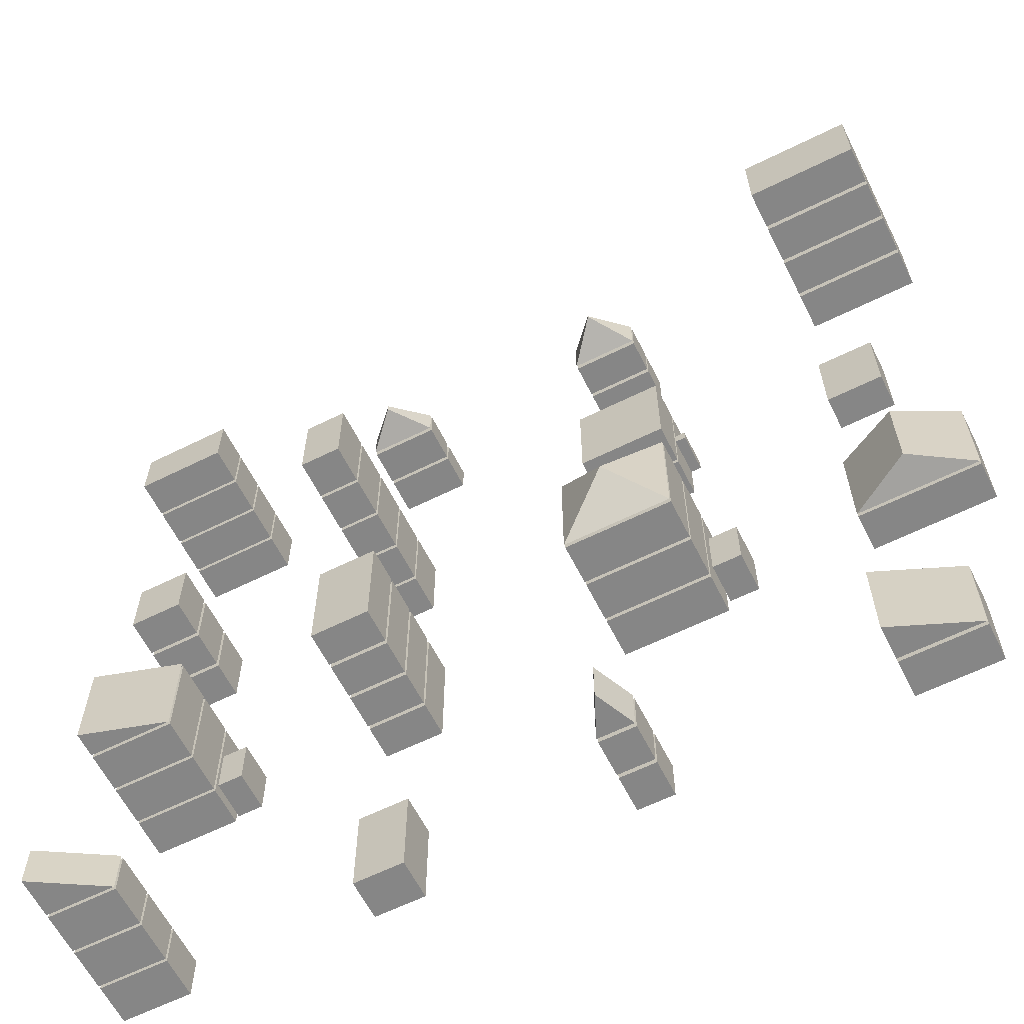
<metadata>
{"format":"obj","ext":"obj","renderer":"f3d","projection":"perspective","resolution":1024,"background":"white","views":[{"elev":-62.2,"azim":26.7,"up":"+Y"}]}
</metadata>
<code>
v 5.66 0.26 0.1
v 0.26 0.26 0.1
v 0.26 3.81 0.1
v 5.66 3.81 0.1
v 0.26 3.81 3.34
v 0.26 0.26 3.34
v 5.66 0.26 3.34
v 5.66 3.81 3.34
v 5.66 3.81 0.1
v 0.26 3.81 0.1
v 0.26 3.81 3.34
v 5.66 3.81 3.34
v 5.66 0.26 3.54
v 0.26 0.26 3.54
v 0.26 3.81 3.54
v 5.66 3.81 3.54
v 0.26 3.81 6.78
v 0.26 0.26 6.78
v 5.66 0.26 6.78
v 5.66 3.81 6.78
v 0.26 0.26 6.78
v 0.26 0.26 3.54
v 5.66 0.26 3.54
v 5.66 0.26 6.78
v 5.66 3.81 3.54
v 5.66 3.81 6.78
v 0.26 3.81 3.54
v 0.26 3.81 6.78
v 5.66 0.26 6.98
v 0.26 0.26 6.98
v 0.26 3.81 6.98
v 5.66 3.81 6.98
v 0.26 3.81 10.22
v 0.26 0.26 10.22
v 5.66 0.26 10.22
v 5.66 3.81 10.22
v 0.26 0.26 6.98
v 5.66 0.26 6.98
v 5.66 3.81 6.98
v 0.26 3.81 6.98
v 5.66 0.26 10.42
v 0.26 0.26 10.42
v 0.26 3.81 10.42
v 5.66 3.81 10.42
v 0.26 3.81 13.64
v 0.26 0.26 13.64
v 5.66 0.26 10.42
v 5.66 3.81 10.42
v 6.99 20.2 0.105
v 0.2 20.2 0.105
v 0.2 28.53 0.105
v 6.99 28.53 0.105
v 0.2 28.53 3.295
v 0.2 20.2 3.295
v 6.99 20.2 3.295
v 6.99 28.53 3.295
v 0.2 20.2 3.295
v 6.99 20.2 3.295
v 6.99 28.53 3.295
v 0.2 28.53 3.295
v 7.19 20.75 3.295
v 7.19 20.75 0.105
v 9.24 20.75 0.105
v 9.24 20.75 3.295
v 9.24 20.75 3.295
v 9.24 20.75 0.105
v 9.24 24.73 0.105
v 9.24 24.73 3.295
v 7.19 24.73 0.105
v 7.19 20.75 0.105
v 7.19 20.75 3.295
v 7.19 24.73 3.295
v 6.99 20.2 3.505
v 0.2 20.2 3.505
v 0.2 28.53 3.505
v 6.99 28.53 3.505
v 0.2 28.53 6.695
v 0.2 20.2 6.695
v 6.99 20.2 6.695
v 6.99 28.53 6.695
v 0.2 20.2 3.505
v 6.99 20.2 3.505
v 6.99 28.53 3.505
v 0.2 28.53 3.505
v 6.99 20.2 6.905
v 0.2 20.2 6.905
v 0.2 28.53 6.905
v 6.99 28.53 6.905
v 0.2 28.53 10.1
v 0.2 20.2 10.1
v 6.99 20.2 10.1
v 6.99 28.53 10.1
v 6.99 20.2 10.3
v 0.2 20.2 10.3
v 0.2 28.53 10.3
v 6.99 28.53 10.3
v 0.2 28.53 12.34
v 0.2 20.2 12.34
v 4.71 40.34 0.13
v 0.34 40.34 0.13
v 0.34 45.75 0.13
v 4.71 45.75 0.13
v 0.34 45.75 3.19
v 0.34 40.34 3.19
v 4.71 40.34 3.19
v 4.71 45.75 3.19
v 4.71 40.34 3.45
v 0.34 40.34 3.45
v 0.34 45.75 3.45
v 4.71 45.75 3.45
v 0.34 45.75 6.51
v 0.34 40.34 6.51
v 4.71 40.34 6.51
v 4.71 45.75 6.51
v 0.34 40.34 3.45
v 4.71 40.34 3.45
v 4.71 45.75 3.45
v 0.34 45.75 3.45
v 4.71 40.34 6.77
v 0.34 40.34 6.77
v 0.34 45.75 6.77
v 4.71 45.75 6.77
v 0.34 45.75 9.83
v 0.34 40.34 9.83
v 4.71 40.34 9.83
v 4.71 45.75 9.83
v 7.82 60.2 0.105
v 0.2 60.2 0.105
v 0.2 65.02 0.105
v 7.82 65.02 0.105
v 0.2 65.02 3.165
v 0.2 60.2 3.165
v 7.82 60.2 3.165
v 7.82 65.02 3.165
v 0.2 60.2 3.165
v 0.2 60.2 0.105
v 7.82 60.2 0.105
v 7.82 60.2 3.165
v 7.82 60.2 3.375
v 0.2 60.2 3.375
v 0.2 65.02 3.375
v 7.82 65.02 3.375
v 0.2 65.02 6.435
v 0.2 60.2 6.435
v 7.82 60.2 6.435
v 7.82 65.02 6.435
v 0.2 60.2 6.435
v 0.2 60.2 3.375
v 7.82 60.2 3.375
v 7.82 60.2 6.435
v 7.82 60.2 6.645
v 0.2 60.2 6.645
v 0.2 65.02 6.645
v 7.82 65.02 6.645
v 0.2 65.02 9.705
v 0.2 60.2 9.705
v 7.82 60.2 9.705
v 7.82 65.02 9.705
v 7.82 60.2 9.915
v 0.2 60.2 9.915
v 0.2 65.02 9.915
v 7.82 65.02 9.915
v 0.2 65.02 12.97
v 0.2 60.2 12.97
v 7.82 60.2 12.97
v 7.82 65.02 12.97
v 24.22 0.3 0.15
v 20.3 0.3 0.15
v 20.3 7.88 0.15
v 24.22 7.88 0.15
v 20.3 7.88 3.31
v 20.3 0.3 3.31
v 24.22 0.3 3.31
v 24.22 7.88 3.31
v 24.93 20.2 0.125
v 20.2 20.2 0.125
v 20.2 29.46 0.125
v 24.93 29.46 0.125
v 20.2 29.46 2.915
v 20.2 20.2 2.915
v 24.93 20.2 2.915
v 24.93 29.46 2.915
v 24.93 20.2 3.165
v 20.2 20.2 3.165
v 20.2 29.46 3.165
v 24.93 29.46 3.165
v 20.2 29.46 5.955
v 20.2 20.2 5.955
v 24.93 20.2 5.955
v 24.93 29.46 5.955
v 24.93 20.2 6.205
v 20.2 20.2 6.205
v 20.2 29.46 6.205
v 24.93 29.46 6.205
v 20.2 29.46 8.995
v 20.2 20.2 8.995
v 24.93 20.2 8.995
v 24.93 29.46 8.995
v 24.93 20.2 9.245
v 20.2 20.2 9.245
v 20.2 29.46 9.245
v 24.93 29.46 9.245
v 20.2 29.46 12.04
v 20.2 20.2 12.04
v 24.93 20.2 12.04
v 24.93 29.46 12.04
v 20.2 20.2 12.04
v 24.93 20.2 12.04
v 24.93 29.46 12.04
v 20.2 29.46 12.04
v 23.51 40.2 0.105
v 20.2 40.2 0.105
v 20.2 46.8 0.105
v 23.51 46.8 0.105
v 20.2 46.8 3.235
v 20.2 40.2 3.235
v 23.51 40.2 3.235
v 23.51 46.8 3.235
v 20.2 40.2 3.235
v 20.2 40.2 0.105
v 23.51 40.2 0.105
v 23.51 40.2 3.235
v 23.51 46.8 0.105
v 23.51 46.8 3.235
v 20.2 46.8 0.105
v 20.2 46.8 3.235
v 23.51 40.2 3.445
v 20.2 40.2 3.445
v 20.2 46.8 3.445
v 23.51 46.8 3.445
v 20.2 46.8 6.575
v 20.2 40.2 6.575
v 23.51 40.2 6.575
v 23.51 46.8 6.575
v 20.2 40.2 3.445
v 23.51 40.2 3.445
v 23.51 46.8 3.445
v 20.2 46.8 3.445
v 23.51 40.2 6.785
v 20.2 40.2 6.785
v 20.2 46.8 6.785
v 23.51 46.8 6.785
v 20.2 46.8 9.915
v 20.2 40.2 9.915
v 23.51 40.2 9.915
v 23.51 46.8 9.915
v 23.51 40.2 10.12
v 20.2 40.2 10.12
v 20.2 46.8 10.12
v 23.51 46.8 10.12
v 20.2 46.8 13.26
v 20.2 40.2 13.26
v 23.51 40.2 13.26
v 23.51 46.8 13.26
v 23.51 40.2 13.46
v 20.2 40.2 13.46
v 20.2 46.8 13.46
v 23.51 46.8 13.46
v 20.2 46.8 16.59
v 20.2 40.2 16.59
v 23.51 40.2 16.59
v 23.51 46.8 16.59
v 20.2 40.2 13.46
v 23.51 40.2 13.46
v 23.51 46.8 13.46
v 20.2 46.8 13.46
v 25.9 60.38 0.125
v 20.38 60.38 0.125
v 20.38 62.87 0.125
v 25.9 62.87 0.125
v 20.38 62.87 3.085
v 20.38 60.38 3.085
v 25.9 60.38 3.085
v 25.9 62.87 3.085
v 25.9 62.87 0.125
v 20.38 62.87 0.125
v 20.38 62.87 3.085
v 25.9 62.87 3.085
v 25.9 60.38 3.335
v 20.38 60.38 3.335
v 20.38 62.87 3.335
v 25.9 62.87 3.335
v 20.38 62.87 6.295
v 20.38 60.38 6.295
v 25.9 60.38 6.295
v 25.9 62.87 6.295
v 25.9 62.87 3.335
v 20.38 62.87 3.335
v 20.38 62.87 6.295
v 25.9 62.87 6.295
v 20.38 60.38 6.545
v 25.9 60.38 6.545
v 23.14 61.32 9.463
v 23.14 61.93 9.463
v 23.14 61.32 9.463
v 25.9 60.38 6.545
v 25.9 62.87 6.545
v 20.38 62.87 6.545
v 23.14 61.93 9.463
v 25.9 62.87 6.545
v 20.38 62.87 6.545
v 20.38 60.38 6.545
v 23.14 61.32 9.463
v 23.14 61.93 9.463
v 25.9 60.38 6.545
v 25.9 62.87 6.545
v 43.03 0.2 0.135
v 40.2 0.2 0.135
v 40.2 3.62 0.135
v 43.03 3.62 0.135
v 40.2 3.62 3.025
v 40.2 0.2 3.025
v 43.03 0.2 3.025
v 43.03 3.62 3.025
v 43.03 0.2 3.295
v 40.2 0.2 3.295
v 40.2 3.62 3.295
v 43.03 3.62 3.295
v 40.2 3.62 6.185
v 40.2 0.2 6.185
v 43.03 0.2 6.185
v 43.03 3.62 6.185
v 40.2 0.2 6.455
v 43.03 0.2 6.455
v 41.62 0.2 9.609
v 41.62 3.62 9.609
v 41.62 0.2 9.609
v 43.03 0.2 6.455
v 43.03 3.62 6.455
v 41.62 3.62 9.609
v 43.03 3.62 6.455
v 40.2 3.62 6.455
v 40.2 3.62 6.455
v 40.2 0.2 6.455
v 48.67 20.24 0.12
v 40.24 20.24 0.12
v 40.24 29.45 0.12
v 48.67 29.45 0.12
v 40.24 29.45 3.34
v 40.24 20.24 3.34
v 48.67 20.24 3.34
v 48.67 29.45 3.34
v 40.24 20.24 3.34
v 40.24 20.24 0.12
v 48.67 20.24 0.12
v 48.67 20.24 3.34
v 48.67 29.45 0.12
v 48.67 29.45 3.34
v 40.24 29.45 0.12
v 40.24 29.45 3.34
v 48.91 21.45 3.34
v 48.91 21.45 0.12
v 51.2 21.45 0.12
v 51.2 21.45 3.34
v 51.2 25.79 0.12
v 51.2 25.79 3.34
v 48.91 25.79 0.12
v 48.91 25.79 3.34
v 48.67 20.24 3.58
v 40.24 20.24 3.58
v 40.24 29.45 3.58
v 48.67 29.45 3.58
v 40.24 29.45 6.8
v 40.24 20.24 6.8
v 48.67 20.24 6.8
v 48.67 29.45 6.8
v 48.67 20.24 7.04
v 40.24 20.24 7.04
v 40.24 29.45 7.04
v 48.67 29.45 7.04
v 40.24 29.45 10.26
v 40.24 20.24 10.26
v 48.67 20.24 10.26
v 48.67 29.45 10.26
v 40.24 20.24 7.04
v 48.67 20.24 7.04
v 48.67 29.45 7.04
v 40.24 29.45 7.04
v 48.67 20.24 10.5
v 40.24 20.24 10.5
v 40.24 29.45 10.5
v 48.67 29.45 10.5
v 44.45 24.84 12.92
v 40.24 29.45 10.5
v 44.45 24.84 12.92
v 48.67 29.45 10.5
v 44.45 24.84 12.92
v 47.35 44.01 3.2
v 47.35 44.01 0.1
v 48.18 44.01 0.1
v 48.18 44.01 3.2
v 48.18 44.91 0.1
v 48.18 44.91 3.2
v 47.35 44.91 0.1
v 47.35 44.91 3.2
v 47.35 40.38 0.1
v 40.38 40.38 0.1
v 40.38 48.54 0.1
v 47.35 48.54 0.1
v 40.38 40.38 3.2
v 47.35 40.38 3.2
v 40.38 48.54 3.2
v 47.35 48.54 3.2
v 47.35 40.38 3.4
v 40.38 40.38 3.4
v 40.38 48.54 3.4
v 47.35 48.54 3.4
v 40.38 48.54 6.5
v 40.38 40.38 6.5
v 47.35 40.38 6.5
v 47.35 48.54 6.5
v 45.62 60.2 0.135
v 40.2 60.2 0.135
v 40.2 63.24 0.135
v 45.62 63.24 0.135
v 40.2 63.24 2.875
v 40.2 60.2 2.875
v 45.62 60.2 2.875
v 45.62 63.24 2.875
v 45.62 60.2 3.145
v 40.2 60.2 3.145
v 40.2 63.24 3.145
v 45.62 63.24 3.145
v 40.2 63.24 5.885
v 40.2 60.2 5.885
v 45.62 60.2 5.885
v 45.62 63.24 5.885
v 40.2 60.2 6.155
v 45.62 60.2 6.155
v 42.91 61.63 9.359
v 42.91 61.81 9.359
v 42.91 61.63 9.359
v 45.62 60.2 6.155
v 45.62 63.24 6.155
v 40.2 63.24 6.155
v 42.91 61.81 9.359
v 45.62 63.24 6.155
v 40.2 63.24 6.155
v 40.2 60.2 6.155
v 42.91 61.63 9.359
v 42.91 61.81 9.359
v 45.62 60.2 6.155
v 40.2 60.2 6.155
v 40.2 63.24 6.155
v 45.62 63.24 6.155
v 66.53 0.2 0.13
v 60.2 0.2 0.13
v 60.2 7.46 0.13
v 66.53 7.46 0.13
v 60.2 7.46 3.06
v 60.2 0.2 3.06
v 66.53 0.2 3.06
v 66.53 7.46 3.06
v 60.2 0.2 3.06
v 66.53 0.2 3.06
v 66.53 7.46 3.06
v 66.53 7.46 0.13
v 60.2 7.46 0.13
v 60.2 7.46 3.06
v 66.53 7.46 3.06
v 60.2 7.46 3.06
v 66.53 0.2 3.32
v 60.2 0.2 3.32
v 60.2 7.46 3.32
v 66.53 7.46 3.32
v 60.2 7.46 5.954
v 60.2 0.2 5.954
v 66.53 0.2 3.32
v 66.53 7.46 3.32
v 60.2 0.2 5.954
v 60.2 7.46 5.954
v 69.71 20.2 0.115
v 60.2 20.2 0.115
v 60.2 28.44 0.115
v 69.71 28.44 0.115
v 60.2 28.44 3.105
v 60.2 20.2 3.105
v 69.71 20.2 3.105
v 69.71 28.44 3.105
v 60.2 20.2 0.115
v 69.71 20.2 0.115
v 69.71 28.44 0.115
v 60.2 28.44 0.115
v 60.2 20.2 3.335
v 69.71 20.2 3.335
v 64.95 20.81 6.022
v 64.95 27.83 6.022
v 64.95 20.81 6.022
v 69.71 20.2 3.335
v 69.71 28.44 3.335
v 60.2 28.44 3.335
v 64.95 27.83 6.022
v 69.71 28.44 3.335
v 60.2 28.44 3.335
v 60.2 20.2 3.335
v 69.71 20.2 3.335
v 60.2 20.2 3.335
v 64.82 40.26 0.125
v 60.26 40.26 0.125
v 60.26 46.91 0.125
v 64.82 46.91 0.125
v 60.26 46.91 2.895
v 60.26 40.26 2.895
v 64.82 40.26 2.895
v 64.82 46.91 2.895
v 64.82 46.91 0.125
v 60.26 46.91 0.125
v 60.26 46.91 2.895
v 64.82 46.91 2.895
v 69.55 60.38 0.145
v 60.38 60.38 0.145
v 60.38 66.83 0.145
v 69.55 66.83 0.145
v 60.38 66.83 3.315
v 60.38 60.38 3.315
v 69.55 60.38 3.315
v 69.55 66.83 3.315
v 69.55 60.38 3.605
v 60.38 60.38 3.605
v 60.38 66.83 3.605
v 69.55 66.83 3.605
v 60.38 66.83 6.775
v 60.38 60.38 6.775
v 69.55 60.38 6.775
v 69.55 66.83 6.775
v 69.55 60.38 7.065
v 60.38 60.38 7.065
v 60.38 66.83 7.065
v 69.55 66.83 7.065
v 60.38 66.83 10.23
v 60.38 60.38 10.23
v 69.55 60.38 10.23
v 69.55 66.83 10.23
v 69.55 60.38 10.53
v 60.38 60.38 10.53
v 60.38 66.83 10.53
v 69.55 66.83 10.53
v 60.38 66.83 13.7
v 60.38 60.38 13.7
v 69.55 60.38 13.7
v 69.55 66.83 13.7
f 1 2 3
f 3 4 1
f 5 6 7
f 7 8 5
f 6 2 1
f 1 7 6
f 7 1 4
f 4 8 7
f 9 10 11
f 11 12 9
f 3 2 6
f 6 5 3
f 13 14 15
f 15 16 13
f 17 18 19
f 19 20 17
f 21 22 23
f 23 24 21
f 24 23 25
f 25 26 24
f 25 27 28
f 28 26 25
f 27 22 21
f 21 28 27
f 29 30 31
f 31 32 29
f 33 34 35
f 35 36 33
f 34 37 38
f 38 35 34
f 35 38 39
f 39 36 35
f 39 40 33
f 33 36 39
f 40 37 34
f 34 33 40
f 41 42 43
f 43 44 41
f 45 46 47
f 47 48 45
f 42 41 46
f 45 44 43
f 43 42 46
f 46 45 43
f 42 41 46
f 45 44 43
f 43 42 46
f 46 45 43
f 41 42 43
f 43 44 41
f 49 50 51
f 51 52 49
f 53 54 55
f 55 56 53
f 57 50 49
f 49 58 57
f 58 49 52
f 52 59 58
f 52 51 60
f 60 59 52
f 51 50 57
f 57 60 51
f 61 62 63
f 63 64 61
f 65 66 67
f 67 68 65
f 69 70 71
f 71 72 69
f 67 69 72
f 72 68 67
f 72 71 65
f 65 68 72
f 66 70 69
f 69 67 66
f 73 74 75
f 75 76 73
f 77 78 79
f 79 80 77
f 78 81 82
f 82 79 78
f 79 82 83
f 83 80 79
f 83 84 77
f 77 80 83
f 84 81 78
f 78 77 84
f 85 86 87
f 87 88 85
f 89 90 91
f 91 92 89
f 90 86 85
f 85 91 90
f 91 85 88
f 88 92 91
f 88 87 89
f 89 92 88
f 87 86 90
f 90 89 87
f 93 94 95
f 95 96 93
f 97 98 93
f 93 96 97
f 94 93 98
f 97 96 95
f 95 94 98
f 98 97 95
f 94 93 98
f 97 96 95
f 95 94 98
f 98 97 95
f 93 94 95
f 95 96 93
f 99 100 101
f 101 102 99
f 103 104 105
f 105 106 103
f 104 100 99
f 99 105 104
f 105 99 102
f 102 106 105
f 102 101 103
f 103 106 102
f 101 100 104
f 104 103 101
f 107 108 109
f 109 110 107
f 111 112 113
f 113 114 111
f 112 115 116
f 116 113 112
f 113 116 117
f 117 114 113
f 117 118 111
f 111 114 117
f 118 115 112
f 112 111 118
f 119 120 121
f 121 122 119
f 123 124 125
f 125 126 123
f 124 120 119
f 119 125 124
f 125 119 122
f 122 126 125
f 122 121 123
f 123 126 122
f 121 120 124
f 124 123 121
f 127 128 129
f 129 130 127
f 131 132 133
f 133 134 131
f 135 136 137
f 137 138 135
f 133 127 130
f 130 134 133
f 130 129 131
f 131 134 130
f 129 128 132
f 132 131 129
f 139 140 141
f 141 142 139
f 143 144 145
f 145 146 143
f 147 148 149
f 149 150 147
f 145 139 142
f 142 146 145
f 142 141 143
f 143 146 142
f 141 140 144
f 144 143 141
f 151 152 153
f 153 154 151
f 155 156 157
f 157 158 155
f 156 152 151
f 151 157 156
f 157 151 154
f 154 158 157
f 154 153 155
f 155 158 154
f 153 152 156
f 156 155 153
f 159 160 161
f 161 162 159
f 163 164 165
f 165 166 163
f 164 160 159
f 159 165 164
f 165 159 162
f 162 166 165
f 162 161 163
f 163 166 162
f 161 160 164
f 164 163 161
f 167 168 169
f 169 170 167
f 171 172 173
f 173 174 171
f 172 168 167
f 167 173 172
f 173 167 170
f 170 174 173
f 170 169 171
f 171 174 170
f 169 168 172
f 172 171 169
f 175 176 177
f 177 178 175
f 179 180 181
f 181 182 179
f 180 176 175
f 175 181 180
f 181 175 178
f 178 182 181
f 178 177 179
f 179 182 178
f 177 176 180
f 180 179 177
f 183 184 185
f 185 186 183
f 187 188 189
f 189 190 187
f 188 184 183
f 183 189 188
f 189 183 186
f 186 190 189
f 186 185 187
f 187 190 186
f 185 184 188
f 188 187 185
f 191 192 193
f 193 194 191
f 195 196 197
f 197 198 195
f 196 192 191
f 191 197 196
f 197 191 194
f 194 198 197
f 194 193 195
f 195 198 194
f 193 192 196
f 196 195 193
f 199 200 201
f 201 202 199
f 203 204 205
f 205 206 203
f 207 200 199
f 199 208 207
f 208 199 202
f 202 209 208
f 202 201 210
f 210 209 202
f 201 200 207
f 207 210 201
f 211 212 213
f 213 214 211
f 215 216 217
f 217 218 215
f 219 220 221
f 221 222 219
f 222 221 223
f 223 224 222
f 223 225 226
f 226 224 223
f 225 220 219
f 219 226 225
f 227 228 229
f 229 230 227
f 231 232 233
f 233 234 231
f 232 235 236
f 236 233 232
f 233 236 237
f 237 234 233
f 237 238 231
f 231 234 237
f 238 235 232
f 232 231 238
f 239 240 241
f 241 242 239
f 243 244 245
f 245 246 243
f 244 240 239
f 239 245 244
f 245 239 242
f 242 246 245
f 242 241 243
f 243 246 242
f 241 240 244
f 244 243 241
f 247 248 249
f 249 250 247
f 251 252 253
f 253 254 251
f 252 248 247
f 247 253 252
f 253 247 250
f 250 254 253
f 250 249 251
f 251 254 250
f 249 248 252
f 252 251 249
f 255 256 257
f 257 258 255
f 259 260 261
f 261 262 259
f 260 263 264
f 264 261 260
f 261 264 265
f 265 262 261
f 265 266 259
f 259 262 265
f 266 263 260
f 260 259 266
f 267 268 269
f 269 270 267
f 271 272 273
f 273 274 271
f 272 268 267
f 267 273 272
f 273 267 270
f 270 274 273
f 275 276 277
f 277 278 275
f 269 268 272
f 272 271 269
f 279 280 281
f 281 282 279
f 283 284 285
f 285 286 283
f 284 280 279
f 279 285 284
f 285 279 282
f 282 286 285
f 287 288 289
f 289 290 287
f 281 280 284
f 284 283 281
f 291 292 293
f 294 295 296
f 296 297 294
f 298 299 300
f 301 302 303
f 303 304 301
f 305 302 301
f 301 306 305
f 307 308 309
f 309 310 307
f 311 312 313
f 313 314 311
f 312 308 307
f 307 313 312
f 313 307 310
f 310 314 313
f 310 309 311
f 311 314 310
f 309 308 312
f 312 311 309
f 315 316 317
f 317 318 315
f 319 320 321
f 321 322 319
f 320 316 315
f 315 321 320
f 321 315 318
f 318 322 321
f 318 317 319
f 319 322 318
f 317 316 320
f 320 319 317
f 323 324 325
f 326 327 328
f 328 329 326
f 330 331 332
f 333 334 327
f 327 326 333
f 324 323 332
f 332 331 324
f 335 336 337
f 337 338 335
f 339 340 341
f 341 342 339
f 343 344 345
f 345 346 343
f 346 345 347
f 347 348 346
f 347 349 350
f 350 348 347
f 349 344 343
f 343 350 349
f 351 352 353
f 353 354 351
f 354 353 355
f 355 356 354
f 357 352 351
f 351 358 357
f 355 357 358
f 358 356 355
f 358 351 354
f 354 356 358
f 353 352 357
f 357 355 353
f 359 360 361
f 361 362 359
f 363 364 365
f 365 366 363
f 364 360 359
f 359 365 364
f 365 359 362
f 362 366 365
f 362 361 363
f 363 366 362
f 361 360 364
f 364 363 361
f 367 368 369
f 369 370 367
f 371 372 373
f 373 374 371
f 372 375 376
f 376 373 372
f 373 376 377
f 377 374 373
f 377 378 371
f 371 374 377
f 378 375 372
f 372 371 378
f 379 380 381
f 381 382 379
f 380 379 383
f 383 379 382
f 384 385 386
f 380 387 381
f 380 379 383
f 383 379 382
f 384 385 386
f 380 387 381
f 379 380 381
f 381 382 379
f 388 389 390
f 390 391 388
f 391 390 392
f 392 393 391
f 392 394 395
f 395 393 392
f 395 388 391
f 391 393 395
f 389 396 397
f 389 397 394
f 398 394 397
f 392 390 394
f 389 394 390
f 398 399 394
f 400 401 388
f 395 400 388
f 400 395 402
f 395 391 393
f 391 395 388
f 395 403 402
f 400 397 396
f 396 401 400
f 396 389 388
f 388 401 396
f 394 399 403
f 403 395 394
f 399 398 402
f 402 403 399
f 398 397 400
f 400 402 398
f 404 405 406
f 406 407 404
f 408 409 410
f 410 411 408
f 409 405 404
f 404 410 409
f 410 404 407
f 407 411 410
f 407 406 408
f 408 411 407
f 406 405 409
f 409 408 406
f 412 413 414
f 414 415 412
f 416 417 418
f 418 419 416
f 417 413 412
f 412 418 417
f 418 412 415
f 415 419 418
f 415 414 416
f 416 419 415
f 414 413 417
f 417 416 414
f 420 421 422
f 422 423 420
f 424 425 426
f 426 427 424
f 425 421 420
f 420 426 425
f 426 420 423
f 423 427 426
f 423 422 424
f 424 427 423
f 422 421 425
f 425 424 422
f 428 429 430
f 431 432 433
f 433 434 431
f 435 436 437
f 438 439 440
f 440 441 438
f 442 443 444
f 444 445 442
f 446 447 448
f 448 449 446
f 450 451 452
f 452 453 450
f 454 447 446
f 446 455 454
f 455 446 449
f 449 456 455
f 457 458 459
f 459 460 457
f 448 447 454
f 454 461 448
f 462 463 464
f 464 465 462
f 466 467 468
f 468 469 466
f 463 462 470
f 471 465 464
f 464 463 470
f 470 471 464
f 463 462 470
f 471 465 464
f 464 463 470
f 470 471 464
f 462 463 464
f 464 465 462
f 472 473 474
f 474 475 472
f 476 477 478
f 478 479 476
f 477 480 481
f 481 478 477
f 478 481 482
f 482 479 478
f 482 483 476
f 476 479 482
f 483 480 477
f 477 476 483
f 484 485 486
f 487 488 489
f 489 490 487
f 491 492 493
f 494 495 487
f 488 487 495
f 496 497 491
f 491 493 496
f 498 499 500
f 500 501 498
f 502 503 504
f 504 505 502
f 503 499 498
f 498 504 503
f 504 498 501
f 501 505 504
f 506 507 508
f 508 509 506
f 500 499 503
f 503 502 500
f 510 511 512
f 512 513 510
f 514 515 516
f 516 517 514
f 515 511 510
f 510 516 515
f 516 510 513
f 513 517 516
f 513 512 514
f 514 517 513
f 512 511 515
f 515 514 512
f 518 519 520
f 520 521 518
f 522 523 524
f 524 525 522
f 523 519 518
f 518 524 523
f 524 518 521
f 521 525 524
f 521 520 522
f 522 525 521
f 520 519 523
f 523 522 520
f 526 527 528
f 528 529 526
f 530 531 532
f 532 533 530
f 531 527 526
f 526 532 531
f 532 526 529
f 529 533 532
f 529 528 530
f 530 533 529
f 528 527 531
f 531 530 528
f 534 535 536
f 536 537 534
f 538 539 540
f 540 541 538
f 539 535 534
f 534 540 539
f 540 534 537
f 537 541 540
f 537 536 538
f 538 541 537
f 536 535 539
f 539 538 536

</code>
